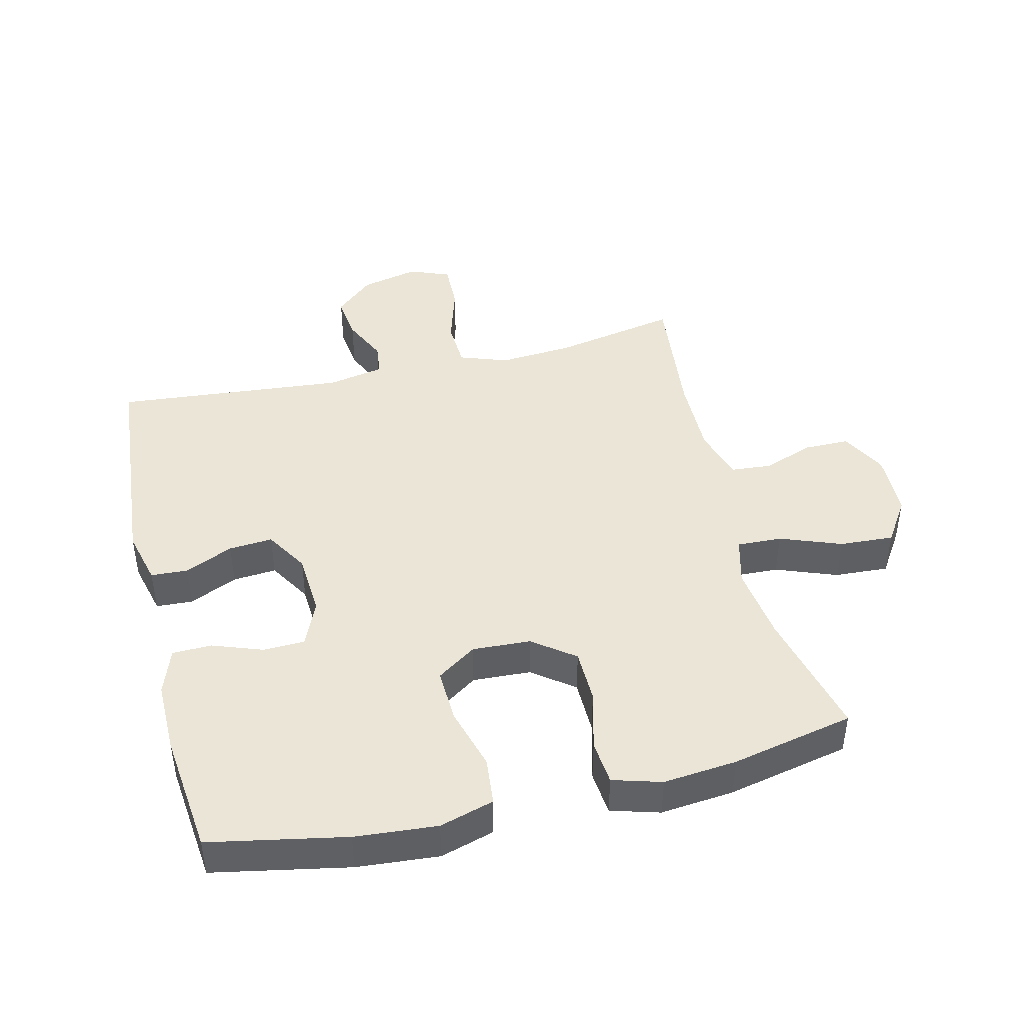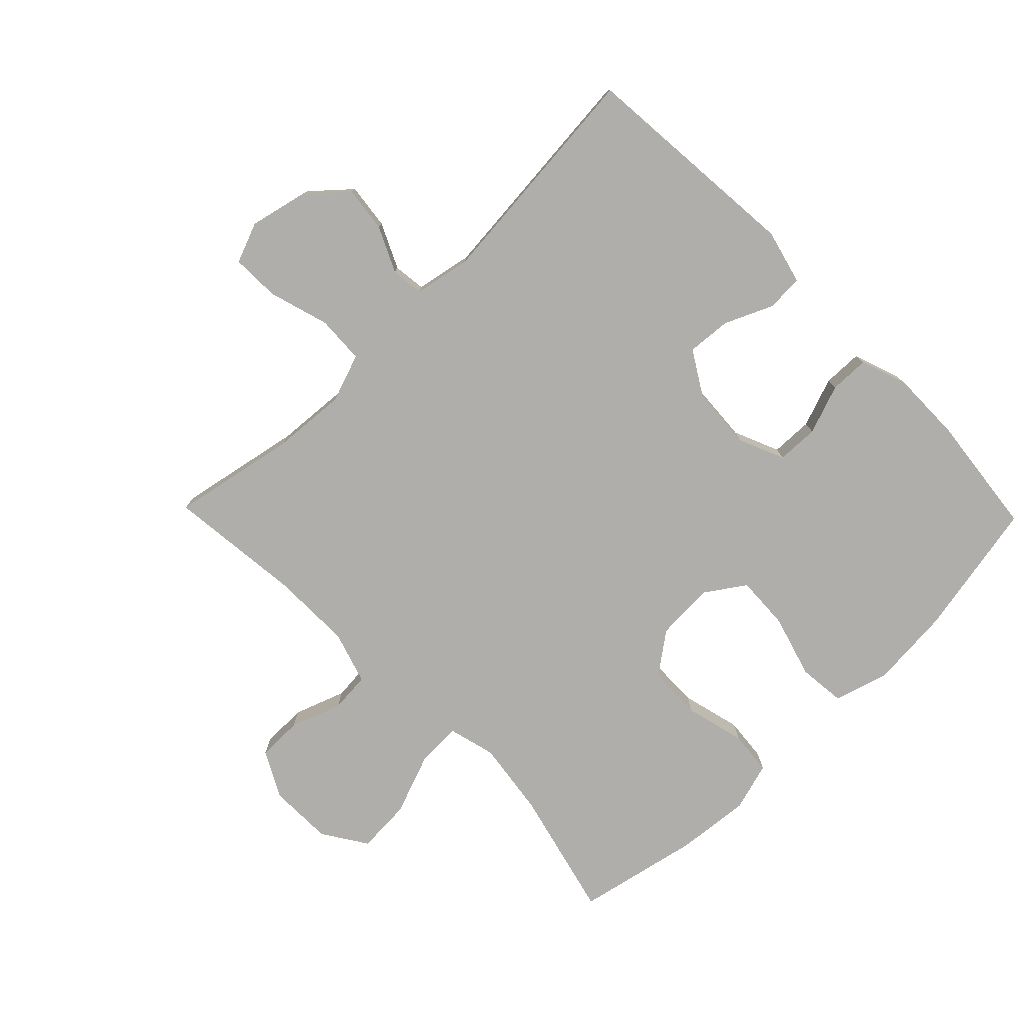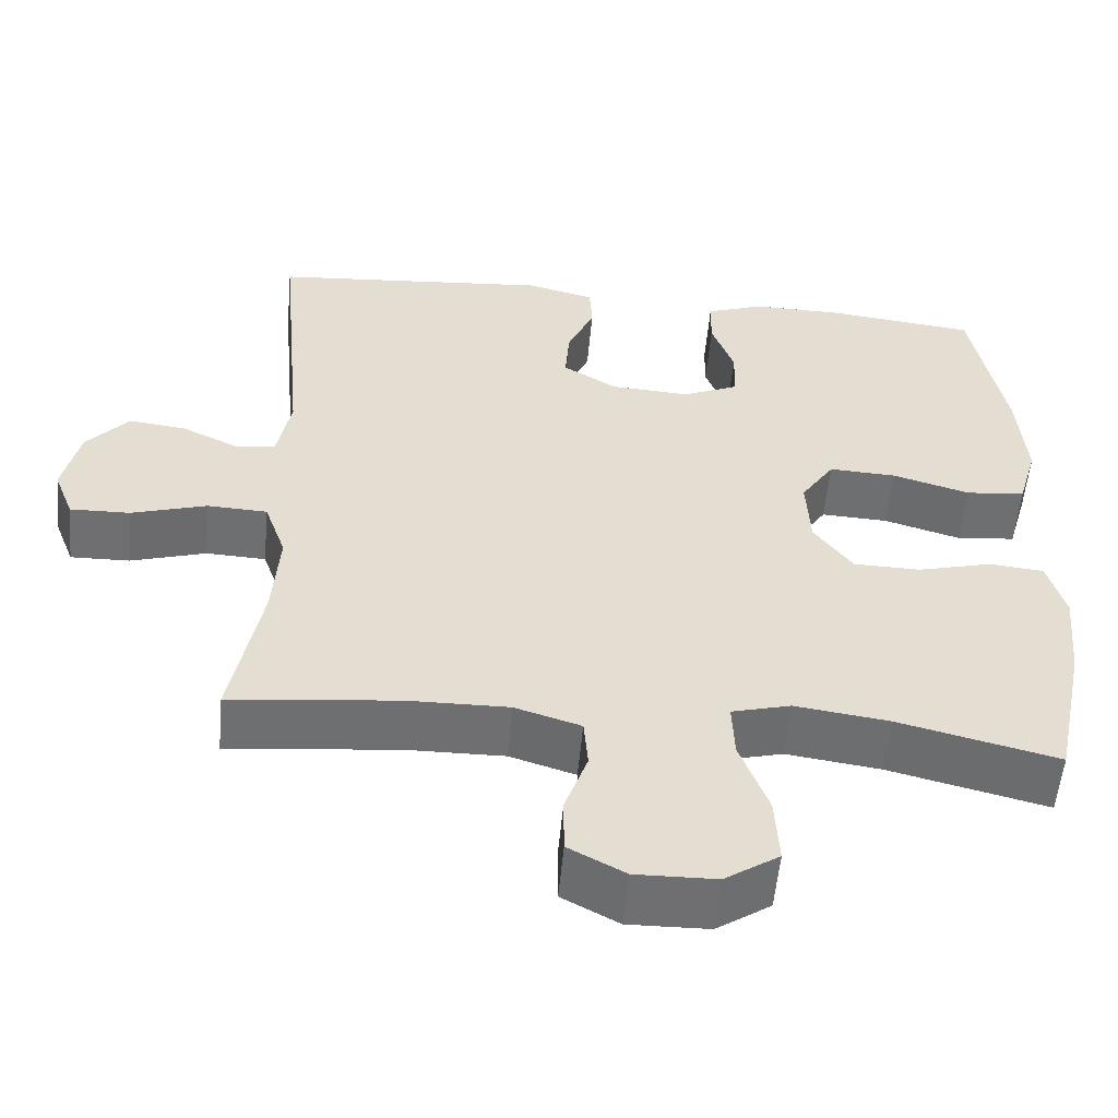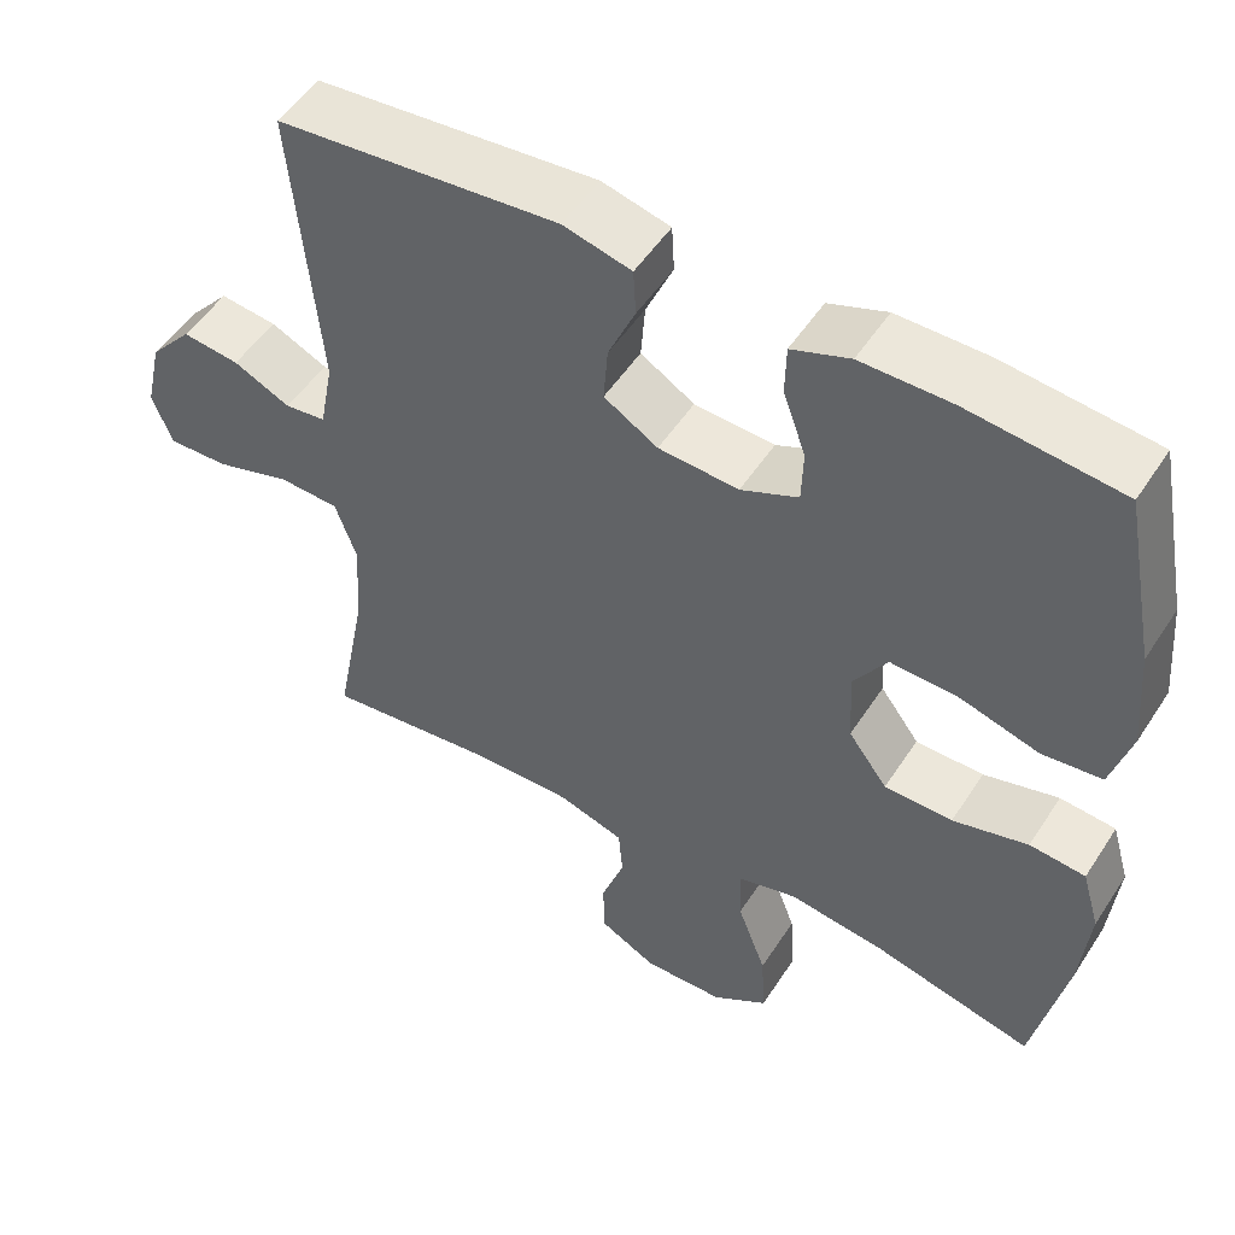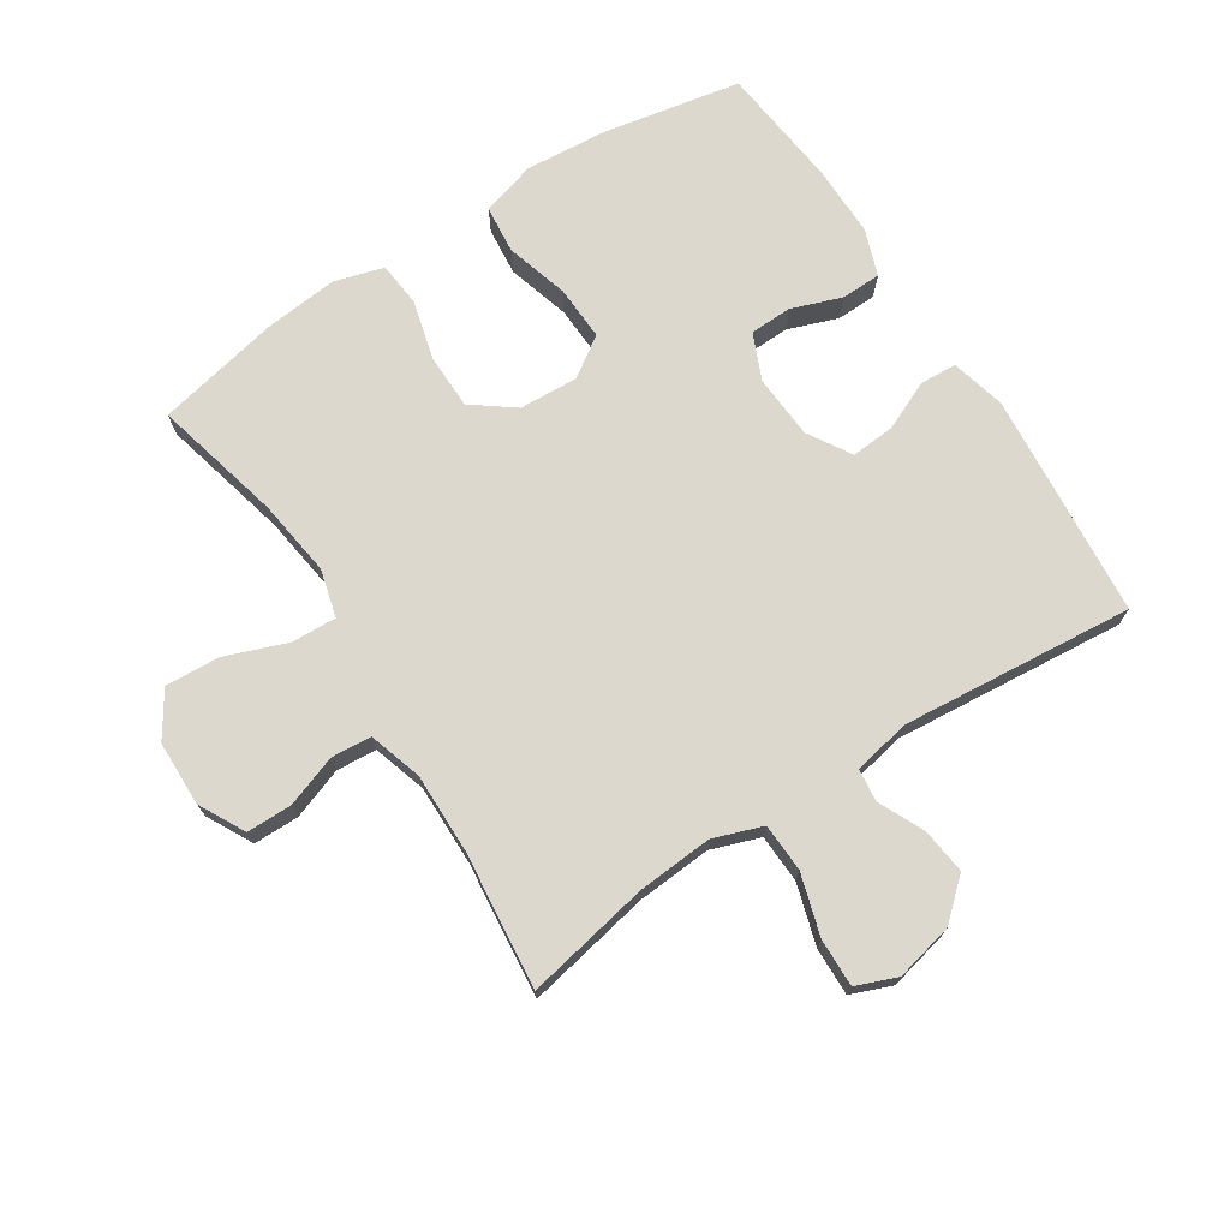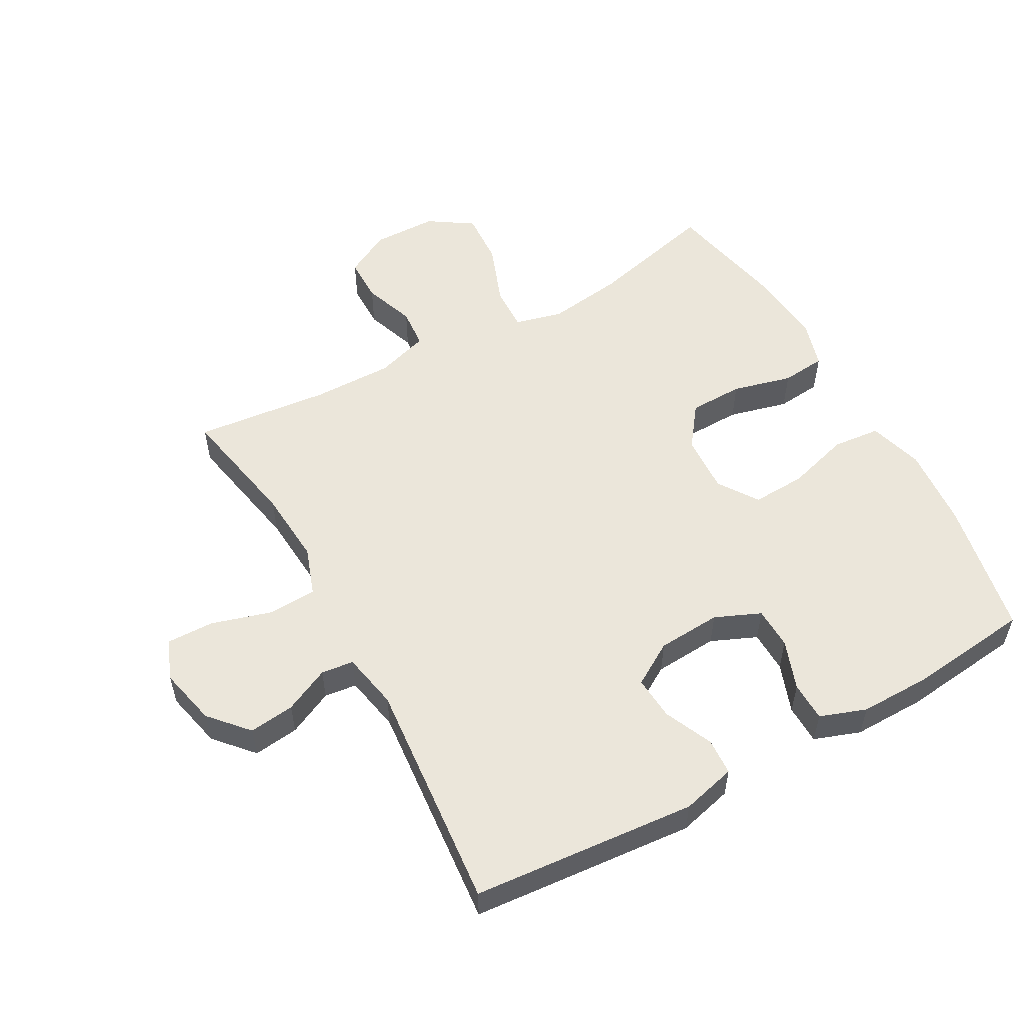
<metadata>
{"format":"obj","ext":"obj","renderer":"f3d","projection":"perspective","resolution":1024,"background":"white","views":[{"elev":44.4,"azim":76.4,"up":"+Y"},{"elev":-77.9,"azim":-45.8,"up":"+Y"},{"elev":-54.7,"azim":-5.2,"up":"+Z"},{"elev":51.2,"azim":32.0,"up":"+Z"},{"elev":72.6,"azim":-122.9,"up":"+Y"},{"elev":54.9,"azim":-29.1,"up":"+Y"}]}
</metadata>
<code>
o path776
v 0.3328 0.0375 0.5573
v 0.2184 0.0375 0.5582
v 0.1451 0.0375 0.5319
v 0.1438 0.0375 0.4692
v 0.1725 0.0375 0.3904
v 0.1707 0.0375 0.3239
v 0.09849 0.0375 0.2927
v -0.002586 0.0375 0.299
v -0.0707 0.0375 0.3403
v -0.06531 0.0375 0.41
v -0.0312 0.0375 0.4866
v -0.03445 0.0375 0.5449
v -0.1207 0.0375 0.5666
v -0.4767 0.0375 0.5359
v -0.4429 0.0375 0.1699
v -0.4603 0.0375 0.07964
v -0.5119 0.0375 0.07349
v -0.5838 0.0375 0.1071
v -0.6561 0.0375 0.1156
v -0.71 0.0375 0.05501
v -0.7309 0.0375 -0.03682
v -0.7056 0.0375 -0.1013
v -0.6296 0.0375 -0.09933
v -0.5336 0.0375 -0.07054
v -0.4574 0.0375 -0.074
v -0.4301 0.0375 -0.1506
v -0.4385 0.0375 -0.2686
v -0.4767 0.0375 -0.466
v -0.2631 0.0375 -0.4431
v -0.1351 0.0375 -0.4414
v -0.05125 0.0375 -0.4673
v -0.04585 0.0375 -0.5307
v -0.07477 0.0375 -0.6119
v -0.0743 0.0375 -0.6833
v -0.001848 0.0375 -0.7217
v 0.1007 0.0375 -0.7196
v 0.1702 0.0375 -0.6739
v 0.1651 0.0375 -0.5878
v 0.1286 0.0375 -0.491
v 0.1255 0.0375 -0.4197
v 0.2008 0.0375 -0.4
v 0.3213 0.0375 -0.4162
v 0.525 0.0375 -0.466
v 0.566 0.0375 -0.2711
v 0.5773 0.0375 -0.1541
v 0.5548 0.0375 -0.07666
v 0.4845 0.0375 -0.07
v 0.3899 0.0375 -0.09454
v 0.304 0.0375 -0.09301
v 0.2547 0.0375 -0.02713
v 0.2498 0.0375 0.06553
v 0.2922 0.0375 0.1284
v 0.378 0.0375 0.1246
v 0.4771 0.0375 0.09583
v 0.5526 0.0375 0.1035
v 0.5777 0.0375 0.1897
v 0.5669 0.0375 0.3197
v 0.525 0.0375 0.5359
v 0.3328 -0.0375 0.5573
v 0.2184 -0.0375 0.5582
v 0.1451 -0.0375 0.5319
v 0.1438 -0.0375 0.4692
v 0.1725 -0.0375 0.3904
v 0.1707 -0.0375 0.3239
v 0.09849 -0.0375 0.2927
v -0.002586 -0.0375 0.299
v -0.0707 -0.0375 0.3403
v -0.06531 -0.0375 0.41
v -0.0312 -0.0375 0.4866
v -0.03445 -0.0375 0.5449
v -0.1207 -0.0375 0.5666
v -0.4767 -0.0375 0.5359
v -0.4429 -0.0375 0.1699
v -0.4603 -0.0375 0.07964
v -0.5119 -0.0375 0.07349
v -0.5838 -0.0375 0.1071
v -0.6561 -0.0375 0.1156
v -0.71 -0.0375 0.05501
v -0.7309 -0.0375 -0.03682
v -0.7056 -0.0375 -0.1013
v -0.6296 -0.0375 -0.09933
v -0.5336 -0.0375 -0.07054
v -0.4574 -0.0375 -0.074
v -0.4301 -0.0375 -0.1506
v -0.4385 -0.0375 -0.2686
v -0.4767 -0.0375 -0.466
v -0.2631 -0.0375 -0.4431
v -0.1351 -0.0375 -0.4414
v -0.05125 -0.0375 -0.4673
v -0.04585 -0.0375 -0.5307
v -0.07477 -0.0375 -0.6119
v -0.0743 -0.0375 -0.6833
v -0.001848 -0.0375 -0.7217
v 0.1007 -0.0375 -0.7196
v 0.1702 -0.0375 -0.6739
v 0.1651 -0.0375 -0.5878
v 0.1286 -0.0375 -0.491
v 0.1255 -0.0375 -0.4197
v 0.2008 -0.0375 -0.4
v 0.3213 -0.0375 -0.4162
v 0.525 -0.0375 -0.466
v 0.566 -0.0375 -0.2711
v 0.5773 -0.0375 -0.1541
v 0.5548 -0.0375 -0.07666
v 0.4845 -0.0375 -0.07
v 0.3899 -0.0375 -0.09454
v 0.304 -0.0375 -0.09301
v 0.2547 -0.0375 -0.02713
v 0.2498 -0.0375 0.06553
v 0.2922 -0.0375 0.1284
v 0.378 -0.0375 0.1246
v 0.4771 -0.0375 0.09583
v 0.5526 -0.0375 0.1035
v 0.5777 -0.0375 0.1897
v 0.5669 -0.0375 0.3197
v 0.525 -0.0375 0.5359
v 0.5526 0.0375 0.1035
v 0.5526 0.0375 0.1035
v 0.5777 0.0375 0.1897
v 0.5669 0.0375 0.3197
v 0.566 0.0375 -0.2711
v 0.5773 0.0375 -0.1541
v 0.5548 0.0375 -0.07666
v 0.5548 0.0375 -0.07666
v 0.4845 0.0375 -0.07
v 0.4771 0.0375 0.09583
v 0.525 0.0375 -0.466
v 0.525 0.0375 -0.466
v 0.525 0.0375 0.5359
v 0.525 0.0375 0.5359
v 0.3899 0.0375 -0.09454
v 0.378 0.0375 0.1246
v 0.3328 0.0375 0.5573
v 0.3213 0.0375 -0.4162
v 0.304 0.0375 -0.09301
v 0.2922 0.0375 0.1284
v 0.2184 0.0375 0.5582
v 0.2008 0.0375 -0.4
v 0.2547 0.0375 -0.02713
v 0.2498 0.0375 0.06553
v 0.1451 0.0375 0.5319
v 0.1451 0.0375 0.5319
v 0.1255 0.0375 -0.4197
v 0.1255 0.0375 -0.4197
v 0.1725 0.0375 0.3904
v 0.1707 0.0375 0.3239
v 0.1707 0.0375 0.3239
v 0.1438 0.0375 0.4692
v 0.09849 0.0375 0.2927
v 0.1007 0.0375 -0.7196
v 0.1702 0.0375 -0.6739
v 0.1651 0.0375 -0.5878
v 0.1286 0.0375 -0.491
v -0.001848 0.0375 -0.7217
v -0.002586 0.0375 0.299
v -0.0743 0.0375 -0.6833
v -0.0743 0.0375 -0.6833
v -0.0707 0.0375 0.3403
v -0.0707 0.0375 0.3403
v -0.06531 0.0375 0.41
v -0.0312 0.0375 0.4866
v -0.03445 0.0375 0.5449
v -0.03445 0.0375 0.5449
v -0.1207 0.0375 0.5666
v -0.07477 0.0375 -0.6119
v -0.04585 0.0375 -0.5307
v -0.05125 0.0375 -0.4673
v -0.05125 0.0375 -0.4673
v -0.1351 0.0375 -0.4414
v -0.2631 0.0375 -0.4431
v -0.4767 0.0375 -0.466
v -0.4767 0.0375 -0.466
v -0.4385 0.0375 -0.2686
v -0.4301 0.0375 -0.1506
v -0.4574 0.0375 -0.074
v -0.4574 0.0375 -0.074
v -0.4429 0.0375 0.1699
v -0.4603 0.0375 0.07964
v -0.4603 0.0375 0.07964
v -0.4767 0.0375 0.5359
v -0.4767 0.0375 0.5359
v -0.5336 0.0375 -0.07054
v -0.5119 0.0375 0.07349
v -0.5838 0.0375 0.1071
v -0.6296 0.0375 -0.09933
v -0.6561 0.0375 0.1156
v -0.7056 0.0375 -0.1013
v -0.7056 0.0375 -0.1013
v -0.71 0.0375 0.05501
v -0.7309 0.0375 -0.03682
v 0.5526 -0.0375 0.1035
v 0.5526 -0.0375 0.1035
v 0.5777 -0.0375 0.1897
v 0.5669 -0.0375 0.3197
v 0.566 -0.0375 -0.2711
v 0.5773 -0.0375 -0.1541
v 0.5548 -0.0375 -0.07666
v 0.5548 -0.0375 -0.07666
v 0.4845 -0.0375 -0.07
v 0.4771 -0.0375 0.09583
v 0.525 -0.0375 -0.466
v 0.525 -0.0375 -0.466
v 0.525 -0.0375 0.5359
v 0.525 -0.0375 0.5359
v 0.3899 -0.0375 -0.09454
v 0.378 -0.0375 0.1246
v 0.3328 -0.0375 0.5573
v 0.3213 -0.0375 -0.4162
v 0.304 -0.0375 -0.09301
v 0.2922 -0.0375 0.1284
v 0.2184 -0.0375 0.5582
v 0.2008 -0.0375 -0.4
v 0.2547 -0.0375 -0.02713
v 0.2498 -0.0375 0.06553
v 0.1451 -0.0375 0.5319
v 0.1451 -0.0375 0.5319
v 0.1255 -0.0375 -0.4197
v 0.1255 -0.0375 -0.4197
v 0.1725 -0.0375 0.3904
v 0.1707 -0.0375 0.3239
v 0.1707 -0.0375 0.3239
v 0.1438 -0.0375 0.4692
v 0.09849 -0.0375 0.2927
v 0.1007 -0.0375 -0.7196
v 0.1702 -0.0375 -0.6739
v 0.1651 -0.0375 -0.5878
v 0.1286 -0.0375 -0.491
v -0.001848 -0.0375 -0.7217
v -0.002586 -0.0375 0.299
v -0.0743 -0.0375 -0.6833
v -0.0743 -0.0375 -0.6833
v -0.0707 -0.0375 0.3403
v -0.0707 -0.0375 0.3403
v -0.06531 -0.0375 0.41
v -0.0312 -0.0375 0.4866
v -0.03445 -0.0375 0.5449
v -0.03445 -0.0375 0.5449
v -0.1207 -0.0375 0.5666
v -0.07477 -0.0375 -0.6119
v -0.04585 -0.0375 -0.5307
v -0.05125 -0.0375 -0.4673
v -0.05125 -0.0375 -0.4673
v -0.1351 -0.0375 -0.4414
v -0.2631 -0.0375 -0.4431
v -0.4767 -0.0375 -0.466
v -0.4767 -0.0375 -0.466
v -0.4385 -0.0375 -0.2686
v -0.4301 -0.0375 -0.1506
v -0.4574 -0.0375 -0.074
v -0.4574 -0.0375 -0.074
v -0.4429 -0.0375 0.1699
v -0.4603 -0.0375 0.07964
v -0.4603 -0.0375 0.07964
v -0.4767 -0.0375 0.5359
v -0.4767 -0.0375 0.5359
v -0.5336 -0.0375 -0.07054
v -0.5119 -0.0375 0.07349
v -0.5838 -0.0375 0.1071
v -0.6296 -0.0375 -0.09933
v -0.6561 -0.0375 0.1156
v -0.7056 -0.0375 -0.1013
v -0.7056 -0.0375 -0.1013
v -0.71 -0.0375 0.05501
v -0.7309 -0.0375 -0.03682
f 220 206 194
f 219 207 211
f 254 234 238
f 239 226 240
f 193 206 200
f 196 205 195
f 244 243 248
f 207 194 203
f 243 217 213
f 247 244 248
f 224 226 228
f 195 208 201
f 249 248 229
f 258 259 256
f 257 249 252
f 234 235 238
f 243 213 248
f 228 226 239
f 251 229 232
f 213 217 209
f 238 235 236
f 240 227 241
f 252 249 229
f 194 206 193
f 251 232 254
f 227 240 226
f 241 217 243
f 258 256 257
f 195 205 208
f 220 210 206
f 260 263 258
f 263 259 258
f 199 196 197
f 229 214 223
f 226 224 225
f 264 259 263
f 209 208 205
f 223 210 220
f 193 200 191
f 241 227 217
f 217 212 209
f 245 244 247
f 254 232 234
f 208 209 212
f 194 207 219
f 219 211 222
f 220 194 219
f 230 228 239
f 214 210 223
f 256 249 257
f 222 211 215
f 248 213 229
f 205 196 199
f 252 229 251
f 229 213 214
f 259 264 261
f 118 56 114 192
f 56 57 115 114
f 44 45 103 102
f 45 124 198 103
f 46 47 105 104
f 54 55 113 112
f 128 44 102 202
f 57 130 204 115
f 47 48 106 105
f 53 54 112 111
f 58 1 59 116
f 42 43 101 100
f 48 49 107 106
f 52 53 111 110
f 1 2 60 59
f 41 42 100 99
f 49 50 108 107
f 51 52 110 109
f 50 51 109 108
f 2 142 216 60
f 144 41 99 218
f 5 147 221 63
f 4 5 63 62
f 3 4 62 61
f 6 7 65 64
f 36 37 95 94
f 37 38 96 95
f 38 39 97 96
f 39 40 98 97
f 35 36 94 93
f 7 8 66 65
f 157 35 93 231
f 8 159 233 66
f 10 11 69 68
f 11 163 237 69
f 12 13 71 70
f 33 34 92 91
f 32 33 91 90
f 168 32 90 242
f 30 31 89 88
f 9 10 68 67
f 29 30 88 87
f 172 29 87 246
f 27 28 86 85
f 26 27 85 84
f 176 26 84 250
f 15 179 253 73
f 181 15 73 255
f 13 14 72 71
f 24 25 83 82
f 16 17 75 74
f 17 18 76 75
f 23 24 82 81
f 18 19 77 76
f 188 23 81 262
f 19 20 78 77
f 21 22 80 79
f 20 21 79 78
f 146 120 132
f 145 137 133
f 180 164 160
f 165 166 152
f 119 126 132
f 122 121 131
f 170 174 169
f 133 129 120
f 169 139 143
f 173 174 170
f 150 154 152
f 121 127 134
f 175 155 174
f 184 182 185
f 183 178 175
f 160 164 161
f 169 174 139
f 154 165 152
f 177 158 155
f 139 135 143
f 164 162 161
f 166 167 153
f 178 155 175
f 120 119 132
f 177 180 158
f 153 152 166
f 167 169 143
f 184 183 182
f 121 134 131
f 146 132 136
f 186 184 189
f 189 184 185
f 125 123 122
f 155 149 140
f 152 151 150
f 190 189 185
f 135 131 134
f 149 146 136
f 119 117 126
f 167 143 153
f 143 135 138
f 171 173 170
f 180 160 158
f 134 138 135
f 120 145 133
f 145 148 137
f 146 145 120
f 156 165 154
f 140 149 136
f 182 183 175
f 148 141 137
f 174 155 139
f 131 125 122
f 178 177 155
f 155 140 139
f 185 187 190

</code>
